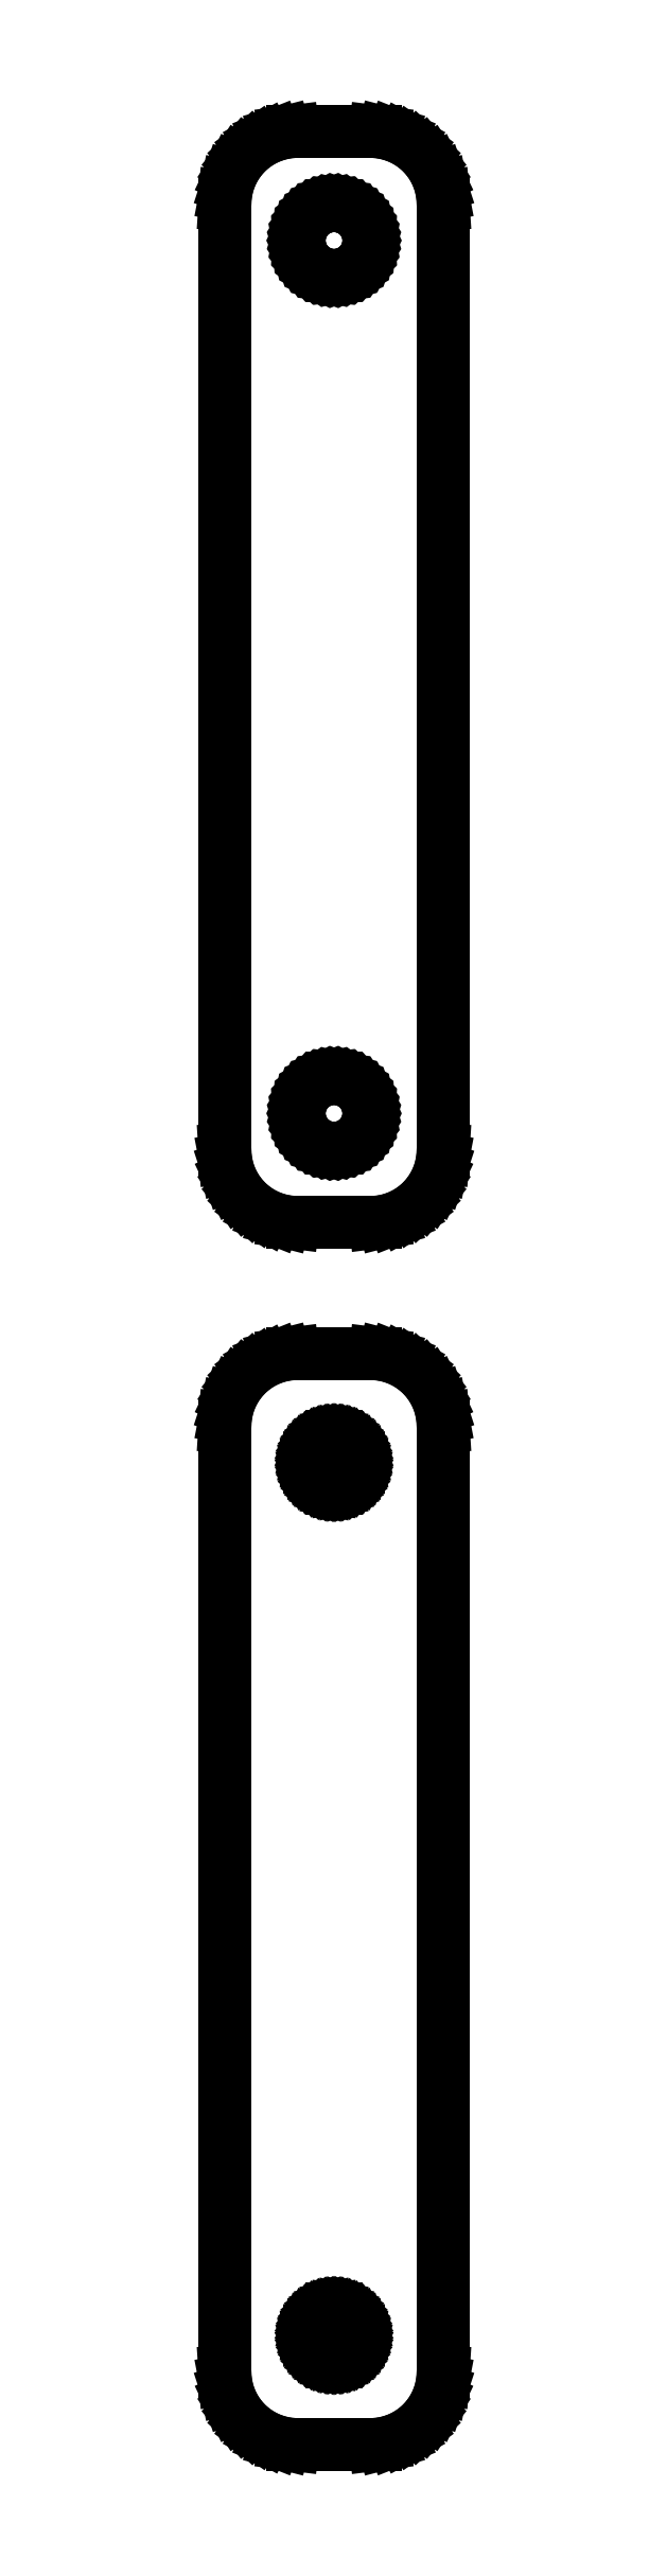
<metadata>
{"format":"dxf","ext":"dxf","renderer":"ezdxf+matplotlib","layout":"modelspace","background":"white","min_lineweight":24,"dpi":150}
</metadata>
<code>
0
SECTION
2
ENTITIES
0
LINE
8
0
10
3.437
20
130.6
11
4.045
21
130.7
0
LINE
8
0
10
4.045
20
130.7
11
4.629
21
131
0
LINE
8
0
10
4.629
20
131
11
5.179
21
131.3
0
LINE
8
0
10
5.179
20
131.3
11
5.687
21
131.6
0
LINE
8
0
10
5.687
20
131.6
11
6.145
21
132.1
0
LINE
8
0
10
6.145
20
132.1
11
6.545
21
132.6
0
LINE
8
0
10
6.545
20
132.6
11
6.882
21
133.1
0
LINE
8
0
10
6.882
20
133.1
11
7.149
21
133.7
0
LINE
8
0
10
7.149
20
133.7
11
7.343
21
134.3
0
LINE
8
0
10
7.343
20
134.3
11
7.461
21
134.9
0
LINE
8
0
10
7.461
20
134.9
11
7.5
21
135.5
0
LINE
8
0
10
7.5
20
135.5
11
7.5
21
200.5
0
LINE
8
0
10
7.5
20
200.5
11
7.461
21
201.1
0
LINE
8
0
10
7.461
20
201.1
11
7.343
21
201.7
0
LINE
8
0
10
7.343
20
201.7
11
7.149
21
202.3
0
LINE
8
0
10
7.149
20
202.3
11
6.882
21
202.9
0
LINE
8
0
10
6.882
20
202.9
11
6.545
21
203.4
0
LINE
8
0
10
6.545
20
203.4
11
6.145
21
203.9
0
LINE
8
0
10
6.145
20
203.9
11
5.687
21
204.4
0
LINE
8
0
10
5.687
20
204.4
11
5.179
21
204.7
0
LINE
8
0
10
5.179
20
204.7
11
4.629
21
205
0
LINE
8
0
10
4.629
20
205
11
4.045
21
205.3
0
LINE
8
0
10
4.045
20
205.3
11
3.437
21
205.4
0
LINE
8
0
10
3.437
20
205.4
11
2.814
21
205.5
0
LINE
8
0
10
2.814
20
205.5
11
-2.814
21
205.5
0
LINE
8
0
10
-2.814
20
205.5
11
-3.437
21
205.4
0
LINE
8
0
10
-3.437
20
205.4
11
-4.045
21
205.3
0
LINE
8
0
10
-4.045
20
205.3
11
-4.629
21
205
0
LINE
8
0
10
-4.629
20
205
11
-5.179
21
204.7
0
LINE
8
0
10
-5.179
20
204.7
11
-5.687
21
204.4
0
LINE
8
0
10
-5.687
20
204.4
11
-6.145
21
203.9
0
LINE
8
0
10
-6.145
20
203.9
11
-6.545
21
203.4
0
LINE
8
0
10
-6.545
20
203.4
11
-6.882
21
202.9
0
LINE
8
0
10
-6.882
20
202.9
11
-7.149
21
202.3
0
LINE
8
0
10
-7.149
20
202.3
11
-7.343
21
201.7
0
LINE
8
0
10
-7.343
20
201.7
11
-7.461
21
201.1
0
LINE
8
0
10
-7.461
20
201.1
11
-7.5
21
200.5
0
LINE
8
0
10
-7.5
20
200.5
11
-7.5
21
135.5
0
LINE
8
0
10
-7.5
20
135.5
11
-7.461
21
134.9
0
LINE
8
0
10
-7.461
20
134.9
11
-7.343
21
134.3
0
LINE
8
0
10
-7.343
20
134.3
11
-7.149
21
133.7
0
LINE
8
0
10
-7.149
20
133.7
11
-6.882
21
133.1
0
LINE
8
0
10
-6.882
20
133.1
11
-6.545
21
132.6
0
LINE
8
0
10
-6.545
20
132.6
11
-6.145
21
132.1
0
LINE
8
0
10
-6.145
20
132.1
11
-5.687
21
131.6
0
LINE
8
0
10
-5.687
20
131.6
11
-5.179
21
131.3
0
LINE
8
0
10
-5.179
20
131.3
11
-4.629
21
131
0
LINE
8
0
10
-4.629
20
131
11
-4.045
21
130.7
0
LINE
8
0
10
-4.045
20
130.7
11
-3.437
21
130.6
0
LINE
8
0
10
-3.437
20
130.6
11
-2.814
21
130.5
0
LINE
8
0
10
-2.814
20
130.5
11
2.814
21
130.5
0
LINE
8
0
10
2.814
20
130.5
11
3.437
21
130.6
0
LINE
8
0
10
-0.1507
20
195.6
11
-0.4497
21
195.6
0
LINE
8
0
10
-0.4497
20
195.6
11
-0.7416
21
195.7
0
LINE
8
0
10
-0.7416
20
195.7
11
-1.022
21
195.8
0
LINE
8
0
10
-1.022
20
195.8
11
-1.286
21
196
0
LINE
8
0
10
-1.286
20
196
11
-1.53
21
196.2
0
LINE
8
0
10
-1.53
20
196.2
11
-1.75
21
196.4
0
LINE
8
0
10
-1.75
20
196.4
11
-1.942
21
196.6
0
LINE
8
0
10
-1.942
20
196.6
11
-2.103
21
196.8
0
LINE
8
0
10
-2.103
20
196.8
11
-2.231
21
197.1
0
LINE
8
0
10
-2.231
20
197.1
11
-2.325
21
197.4
0
LINE
8
0
10
-2.325
20
197.4
11
-2.381
21
197.7
0
LINE
8
0
10
-2.381
20
197.7
11
-2.4
21
198
0
LINE
8
0
10
-2.4
20
198
11
-2.381
21
198.3
0
LINE
8
0
10
-2.381
20
198.3
11
-2.325
21
198.6
0
LINE
8
0
10
-2.325
20
198.6
11
-2.231
21
198.9
0
LINE
8
0
10
-2.231
20
198.9
11
-2.103
21
199.2
0
LINE
8
0
10
-2.103
20
199.2
11
-1.942
21
199.4
0
LINE
8
0
10
-1.942
20
199.4
11
-1.75
21
199.6
0
LINE
8
0
10
-1.75
20
199.6
11
-1.53
21
199.8
0
LINE
8
0
10
-1.53
20
199.8
11
-1.286
21
200
0
LINE
8
0
10
-1.286
20
200
11
-1.022
21
200.2
0
LINE
8
0
10
-1.022
20
200.2
11
-0.7416
21
200.3
0
LINE
8
0
10
-0.7416
20
200.3
11
-0.4497
21
200.4
0
LINE
8
0
10
-0.4497
20
200.4
11
-0.1507
21
200.4
0
LINE
8
0
10
-0.1507
20
200.4
11
0.1507
21
200.4
0
LINE
8
0
10
0.1507
20
200.4
11
0.4497
21
200.4
0
LINE
8
0
10
0.4497
20
200.4
11
0.7416
21
200.3
0
LINE
8
0
10
0.7416
20
200.3
11
1.022
21
200.2
0
LINE
8
0
10
1.022
20
200.2
11
1.286
21
200
0
LINE
8
0
10
1.286
20
200
11
1.53
21
199.8
0
LINE
8
0
10
1.53
20
199.8
11
1.75
21
199.6
0
LINE
8
0
10
1.75
20
199.6
11
1.942
21
199.4
0
LINE
8
0
10
1.942
20
199.4
11
2.103
21
199.2
0
LINE
8
0
10
2.103
20
199.2
11
2.231
21
198.9
0
LINE
8
0
10
2.231
20
198.9
11
2.325
21
198.6
0
LINE
8
0
10
2.325
20
198.6
11
2.381
21
198.3
0
LINE
8
0
10
2.381
20
198.3
11
2.4
21
198
0
LINE
8
0
10
2.4
20
198
11
2.381
21
197.7
0
LINE
8
0
10
2.381
20
197.7
11
2.325
21
197.4
0
LINE
8
0
10
2.325
20
197.4
11
2.231
21
197.1
0
LINE
8
0
10
2.231
20
197.1
11
2.103
21
196.8
0
LINE
8
0
10
2.103
20
196.8
11
1.942
21
196.6
0
LINE
8
0
10
1.942
20
196.6
11
1.75
21
196.4
0
LINE
8
0
10
1.75
20
196.4
11
1.53
21
196.2
0
LINE
8
0
10
1.53
20
196.2
11
1.286
21
196
0
LINE
8
0
10
1.286
20
196
11
1.022
21
195.8
0
LINE
8
0
10
1.022
20
195.8
11
0.7416
21
195.7
0
LINE
8
0
10
0.7416
20
195.7
11
0.4497
21
195.6
0
LINE
8
0
10
0.4497
20
195.6
11
0.1507
21
195.6
0
LINE
8
0
10
0.1507
20
195.6
11
-0.1507
21
195.6
0
LINE
8
0
10
-0.1507
20
135.6
11
-0.4497
21
135.6
0
LINE
8
0
10
-0.4497
20
135.6
11
-0.7416
21
135.7
0
LINE
8
0
10
-0.7416
20
135.7
11
-1.022
21
135.8
0
LINE
8
0
10
-1.022
20
135.8
11
-1.286
21
136
0
LINE
8
0
10
-1.286
20
136
11
-1.53
21
136.2
0
LINE
8
0
10
-1.53
20
136.2
11
-1.75
21
136.4
0
LINE
8
0
10
-1.75
20
136.4
11
-1.942
21
136.6
0
LINE
8
0
10
-1.942
20
136.6
11
-2.103
21
136.8
0
LINE
8
0
10
-2.103
20
136.8
11
-2.231
21
137.1
0
LINE
8
0
10
-2.231
20
137.1
11
-2.325
21
137.4
0
LINE
8
0
10
-2.325
20
137.4
11
-2.381
21
137.7
0
LINE
8
0
10
-2.381
20
137.7
11
-2.4
21
138
0
LINE
8
0
10
-2.4
20
138
11
-2.381
21
138.3
0
LINE
8
0
10
-2.381
20
138.3
11
-2.325
21
138.6
0
LINE
8
0
10
-2.325
20
138.6
11
-2.231
21
138.9
0
LINE
8
0
10
-2.231
20
138.9
11
-2.103
21
139.2
0
LINE
8
0
10
-2.103
20
139.2
11
-1.942
21
139.4
0
LINE
8
0
10
-1.942
20
139.4
11
-1.75
21
139.6
0
LINE
8
0
10
-1.75
20
139.6
11
-1.53
21
139.8
0
LINE
8
0
10
-1.53
20
139.8
11
-1.286
21
140
0
LINE
8
0
10
-1.286
20
140
11
-1.022
21
140.2
0
LINE
8
0
10
-1.022
20
140.2
11
-0.7416
21
140.3
0
LINE
8
0
10
-0.7416
20
140.3
11
-0.4497
21
140.4
0
LINE
8
0
10
-0.4497
20
140.4
11
-0.1507
21
140.4
0
LINE
8
0
10
-0.1507
20
140.4
11
0.1507
21
140.4
0
LINE
8
0
10
0.1507
20
140.4
11
0.4497
21
140.4
0
LINE
8
0
10
0.4497
20
140.4
11
0.7416
21
140.3
0
LINE
8
0
10
0.7416
20
140.3
11
1.022
21
140.2
0
LINE
8
0
10
1.022
20
140.2
11
1.286
21
140
0
LINE
8
0
10
1.286
20
140
11
1.53
21
139.8
0
LINE
8
0
10
1.53
20
139.8
11
1.75
21
139.6
0
LINE
8
0
10
1.75
20
139.6
11
1.942
21
139.4
0
LINE
8
0
10
1.942
20
139.4
11
2.103
21
139.2
0
LINE
8
0
10
2.103
20
139.2
11
2.231
21
138.9
0
LINE
8
0
10
2.231
20
138.9
11
2.325
21
138.6
0
LINE
8
0
10
2.325
20
138.6
11
2.381
21
138.3
0
LINE
8
0
10
2.381
20
138.3
11
2.4
21
138
0
LINE
8
0
10
2.4
20
138
11
2.381
21
137.7
0
LINE
8
0
10
2.381
20
137.7
11
2.325
21
137.4
0
LINE
8
0
10
2.325
20
137.4
11
2.231
21
137.1
0
LINE
8
0
10
2.231
20
137.1
11
2.103
21
136.8
0
LINE
8
0
10
2.103
20
136.8
11
1.942
21
136.6
0
LINE
8
0
10
1.942
20
136.6
11
1.75
21
136.4
0
LINE
8
0
10
1.75
20
136.4
11
1.53
21
136.2
0
LINE
8
0
10
1.53
20
136.2
11
1.286
21
136
0
LINE
8
0
10
1.286
20
136
11
1.022
21
135.8
0
LINE
8
0
10
1.022
20
135.8
11
0.7416
21
135.7
0
LINE
8
0
10
0.7416
20
135.7
11
0.4497
21
135.6
0
LINE
8
0
10
0.4497
20
135.6
11
0.1507
21
135.6
0
LINE
8
0
10
0.1507
20
135.6
11
-0.1507
21
135.6
0
LINE
8
0
10
3.437
20
46.59
11
4.045
21
46.74
0
LINE
8
0
10
4.045
20
46.74
11
4.629
21
46.98
0
LINE
8
0
10
4.629
20
46.98
11
5.179
21
47.28
0
LINE
8
0
10
5.179
20
47.28
11
5.687
21
47.65
0
LINE
8
0
10
5.687
20
47.65
11
6.145
21
48.08
0
LINE
8
0
10
6.145
20
48.08
11
6.545
21
48.56
0
LINE
8
0
10
6.545
20
48.56
11
6.882
21
49.09
0
LINE
8
0
10
6.882
20
49.09
11
7.149
21
49.66
0
LINE
8
0
10
7.149
20
49.66
11
7.343
21
50.26
0
LINE
8
0
10
7.343
20
50.26
11
7.461
21
50.87
0
LINE
8
0
10
7.461
20
50.87
11
7.5
21
51.5
0
LINE
8
0
10
7.5
20
51.5
11
7.5
21
116.5
0
LINE
8
0
10
7.5
20
116.5
11
7.461
21
117.1
0
LINE
8
0
10
7.461
20
117.1
11
7.343
21
117.7
0
LINE
8
0
10
7.343
20
117.7
11
7.149
21
118.3
0
LINE
8
0
10
7.149
20
118.3
11
6.882
21
118.9
0
LINE
8
0
10
6.882
20
118.9
11
6.545
21
119.4
0
LINE
8
0
10
6.545
20
119.4
11
6.145
21
119.9
0
LINE
8
0
10
6.145
20
119.9
11
5.687
21
120.4
0
LINE
8
0
10
5.687
20
120.4
11
5.179
21
120.7
0
LINE
8
0
10
5.179
20
120.7
11
4.629
21
121
0
LINE
8
0
10
4.629
20
121
11
4.045
21
121.3
0
LINE
8
0
10
4.045
20
121.3
11
3.437
21
121.4
0
LINE
8
0
10
3.437
20
121.4
11
2.814
21
121.5
0
LINE
8
0
10
2.814
20
121.5
11
-2.814
21
121.5
0
LINE
8
0
10
-2.814
20
121.5
11
-3.437
21
121.4
0
LINE
8
0
10
-3.437
20
121.4
11
-4.045
21
121.3
0
LINE
8
0
10
-4.045
20
121.3
11
-4.629
21
121
0
LINE
8
0
10
-4.629
20
121
11
-5.179
21
120.7
0
LINE
8
0
10
-5.179
20
120.7
11
-5.687
21
120.4
0
LINE
8
0
10
-5.687
20
120.4
11
-6.145
21
119.9
0
LINE
8
0
10
-6.145
20
119.9
11
-6.545
21
119.4
0
LINE
8
0
10
-6.545
20
119.4
11
-6.882
21
118.9
0
LINE
8
0
10
-6.882
20
118.9
11
-7.149
21
118.3
0
LINE
8
0
10
-7.149
20
118.3
11
-7.343
21
117.7
0
LINE
8
0
10
-7.343
20
117.7
11
-7.461
21
117.1
0
LINE
8
0
10
-7.461
20
117.1
11
-7.5
21
116.5
0
LINE
8
0
10
-7.5
20
116.5
11
-7.5
21
51.5
0
LINE
8
0
10
-7.5
20
51.5
11
-7.461
21
50.87
0
LINE
8
0
10
-7.461
20
50.87
11
-7.343
21
50.26
0
LINE
8
0
10
-7.343
20
50.26
11
-7.149
21
49.66
0
LINE
8
0
10
-7.149
20
49.66
11
-6.882
21
49.09
0
LINE
8
0
10
-6.882
20
49.09
11
-6.545
21
48.56
0
LINE
8
0
10
-6.545
20
48.56
11
-6.145
21
48.08
0
LINE
8
0
10
-6.145
20
48.08
11
-5.687
21
47.65
0
LINE
8
0
10
-5.687
20
47.65
11
-5.179
21
47.28
0
LINE
8
0
10
-5.179
20
47.28
11
-4.629
21
46.98
0
LINE
8
0
10
-4.629
20
46.98
11
-4.045
21
46.74
0
LINE
8
0
10
-4.045
20
46.74
11
-3.437
21
46.59
0
LINE
8
0
10
-3.437
20
46.59
11
-2.814
21
46.51
0
LINE
8
0
10
-2.814
20
46.51
11
2.814
21
46.51
0
LINE
8
0
10
2.814
20
46.51
11
3.437
21
46.59
0
LINE
8
0
10
-0.113
20
112.2
11
-0.3373
21
112.2
0
LINE
8
0
10
-0.3373
20
112.2
11
-0.5562
21
112.3
0
LINE
8
0
10
-0.5562
20
112.3
11
-0.7664
21
112.4
0
LINE
8
0
10
-0.7664
20
112.4
11
-0.9645
21
112.5
0
LINE
8
0
10
-0.9645
20
112.5
11
-1.147
21
112.6
0
LINE
8
0
10
-1.147
20
112.6
11
-1.312
21
112.8
0
LINE
8
0
10
-1.312
20
112.8
11
-1.456
21
112.9
0
LINE
8
0
10
-1.456
20
112.9
11
-1.577
21
113.1
0
LINE
8
0
10
-1.577
20
113.1
11
-1.674
21
113.3
0
LINE
8
0
10
-1.674
20
113.3
11
-1.743
21
113.6
0
LINE
8
0
10
-1.743
20
113.6
11
-1.786
21
113.8
0
LINE
8
0
10
-1.786
20
113.8
11
-1.8
21
114
0
LINE
8
0
10
-1.8
20
114
11
-1.786
21
114.2
0
LINE
8
0
10
-1.786
20
114.2
11
-1.743
21
114.4
0
LINE
8
0
10
-1.743
20
114.4
11
-1.674
21
114.7
0
LINE
8
0
10
-1.674
20
114.7
11
-1.577
21
114.9
0
LINE
8
0
10
-1.577
20
114.9
11
-1.456
21
115.1
0
LINE
8
0
10
-1.456
20
115.1
11
-1.312
21
115.2
0
LINE
8
0
10
-1.312
20
115.2
11
-1.147
21
115.4
0
LINE
8
0
10
-1.147
20
115.4
11
-0.9645
21
115.5
0
LINE
8
0
10
-0.9645
20
115.5
11
-0.7664
21
115.6
0
LINE
8
0
10
-0.7664
20
115.6
11
-0.5562
21
115.7
0
LINE
8
0
10
-0.5562
20
115.7
11
-0.3373
21
115.8
0
LINE
8
0
10
-0.3373
20
115.8
11
-0.113
21
115.8
0
LINE
8
0
10
-0.113
20
115.8
11
0.113
21
115.8
0
LINE
8
0
10
0.113
20
115.8
11
0.3373
21
115.8
0
LINE
8
0
10
0.3373
20
115.8
11
0.5562
21
115.7
0
LINE
8
0
10
0.5562
20
115.7
11
0.7664
21
115.6
0
LINE
8
0
10
0.7664
20
115.6
11
0.9645
21
115.5
0
LINE
8
0
10
0.9645
20
115.5
11
1.147
21
115.4
0
LINE
8
0
10
1.147
20
115.4
11
1.312
21
115.2
0
LINE
8
0
10
1.312
20
115.2
11
1.456
21
115.1
0
LINE
8
0
10
1.456
20
115.1
11
1.577
21
114.9
0
LINE
8
0
10
1.577
20
114.9
11
1.674
21
114.7
0
LINE
8
0
10
1.674
20
114.7
11
1.743
21
114.4
0
LINE
8
0
10
1.743
20
114.4
11
1.786
21
114.2
0
LINE
8
0
10
1.786
20
114.2
11
1.8
21
114
0
LINE
8
0
10
1.8
20
114
11
1.786
21
113.8
0
LINE
8
0
10
1.786
20
113.8
11
1.743
21
113.6
0
LINE
8
0
10
1.743
20
113.6
11
1.674
21
113.3
0
LINE
8
0
10
1.674
20
113.3
11
1.577
21
113.1
0
LINE
8
0
10
1.577
20
113.1
11
1.456
21
112.9
0
LINE
8
0
10
1.456
20
112.9
11
1.312
21
112.8
0
LINE
8
0
10
1.312
20
112.8
11
1.147
21
112.6
0
LINE
8
0
10
1.147
20
112.6
11
0.9645
21
112.5
0
LINE
8
0
10
0.9645
20
112.5
11
0.7664
21
112.4
0
LINE
8
0
10
0.7664
20
112.4
11
0.5562
21
112.3
0
LINE
8
0
10
0.5562
20
112.3
11
0.3373
21
112.2
0
LINE
8
0
10
0.3373
20
112.2
11
0.113
21
112.2
0
LINE
8
0
10
0.113
20
112.2
11
-0.113
21
112.2
0
LINE
8
0
10
-0.113
20
52.2
11
-0.3373
21
52.23
0
LINE
8
0
10
-0.3373
20
52.23
11
-0.5562
21
52.29
0
LINE
8
0
10
-0.5562
20
52.29
11
-0.7664
21
52.37
0
LINE
8
0
10
-0.7664
20
52.37
11
-0.9645
21
52.48
0
LINE
8
0
10
-0.9645
20
52.48
11
-1.147
21
52.61
0
LINE
8
0
10
-1.147
20
52.61
11
-1.312
21
52.77
0
LINE
8
0
10
-1.312
20
52.77
11
-1.456
21
52.94
0
LINE
8
0
10
-1.456
20
52.94
11
-1.577
21
53.13
0
LINE
8
0
10
-1.577
20
53.13
11
-1.674
21
53.34
0
LINE
8
0
10
-1.674
20
53.34
11
-1.743
21
53.55
0
LINE
8
0
10
-1.743
20
53.55
11
-1.786
21
53.77
0
LINE
8
0
10
-1.786
20
53.77
11
-1.8
21
54
0
LINE
8
0
10
-1.8
20
54
11
-1.786
21
54.23
0
LINE
8
0
10
-1.786
20
54.23
11
-1.743
21
54.45
0
LINE
8
0
10
-1.743
20
54.45
11
-1.674
21
54.66
0
LINE
8
0
10
-1.674
20
54.66
11
-1.577
21
54.87
0
LINE
8
0
10
-1.577
20
54.87
11
-1.456
21
55.06
0
LINE
8
0
10
-1.456
20
55.06
11
-1.312
21
55.23
0
LINE
8
0
10
-1.312
20
55.23
11
-1.147
21
55.39
0
LINE
8
0
10
-1.147
20
55.39
11
-0.9645
21
55.52
0
LINE
8
0
10
-0.9645
20
55.52
11
-0.7664
21
55.63
0
LINE
8
0
10
-0.7664
20
55.63
11
-0.5562
21
55.71
0
LINE
8
0
10
-0.5562
20
55.71
11
-0.3373
21
55.77
0
LINE
8
0
10
-0.3373
20
55.77
11
-0.113
21
55.8
0
LINE
8
0
10
-0.113
20
55.8
11
0.113
21
55.8
0
LINE
8
0
10
0.113
20
55.8
11
0.3373
21
55.77
0
LINE
8
0
10
0.3373
20
55.77
11
0.5562
21
55.71
0
LINE
8
0
10
0.5562
20
55.71
11
0.7664
21
55.63
0
LINE
8
0
10
0.7664
20
55.63
11
0.9645
21
55.52
0
LINE
8
0
10
0.9645
20
55.52
11
1.147
21
55.39
0
LINE
8
0
10
1.147
20
55.39
11
1.312
21
55.23
0
LINE
8
0
10
1.312
20
55.23
11
1.456
21
55.06
0
LINE
8
0
10
1.456
20
55.06
11
1.577
21
54.87
0
LINE
8
0
10
1.577
20
54.87
11
1.674
21
54.66
0
LINE
8
0
10
1.674
20
54.66
11
1.743
21
54.45
0
LINE
8
0
10
1.743
20
54.45
11
1.786
21
54.23
0
LINE
8
0
10
1.786
20
54.23
11
1.8
21
54
0
LINE
8
0
10
1.8
20
54
11
1.786
21
53.77
0
LINE
8
0
10
1.786
20
53.77
11
1.743
21
53.55
0
LINE
8
0
10
1.743
20
53.55
11
1.674
21
53.34
0
LINE
8
0
10
1.674
20
53.34
11
1.577
21
53.13
0
LINE
8
0
10
1.577
20
53.13
11
1.456
21
52.94
0
LINE
8
0
10
1.456
20
52.94
11
1.312
21
52.77
0
LINE
8
0
10
1.312
20
52.77
11
1.147
21
52.61
0
LINE
8
0
10
1.147
20
52.61
11
0.9645
21
52.48
0
LINE
8
0
10
0.9645
20
52.48
11
0.7664
21
52.37
0
LINE
8
0
10
0.7664
20
52.37
11
0.5562
21
52.29
0
LINE
8
0
10
0.5562
20
52.29
11
0.3373
21
52.23
0
LINE
8
0
10
0.3373
20
52.23
11
0.113
21
52.2
0
LINE
8
0
10
0.113
20
52.2
11
-0.113
21
52.2
0
ENDSEC
0
EOF

</code>
